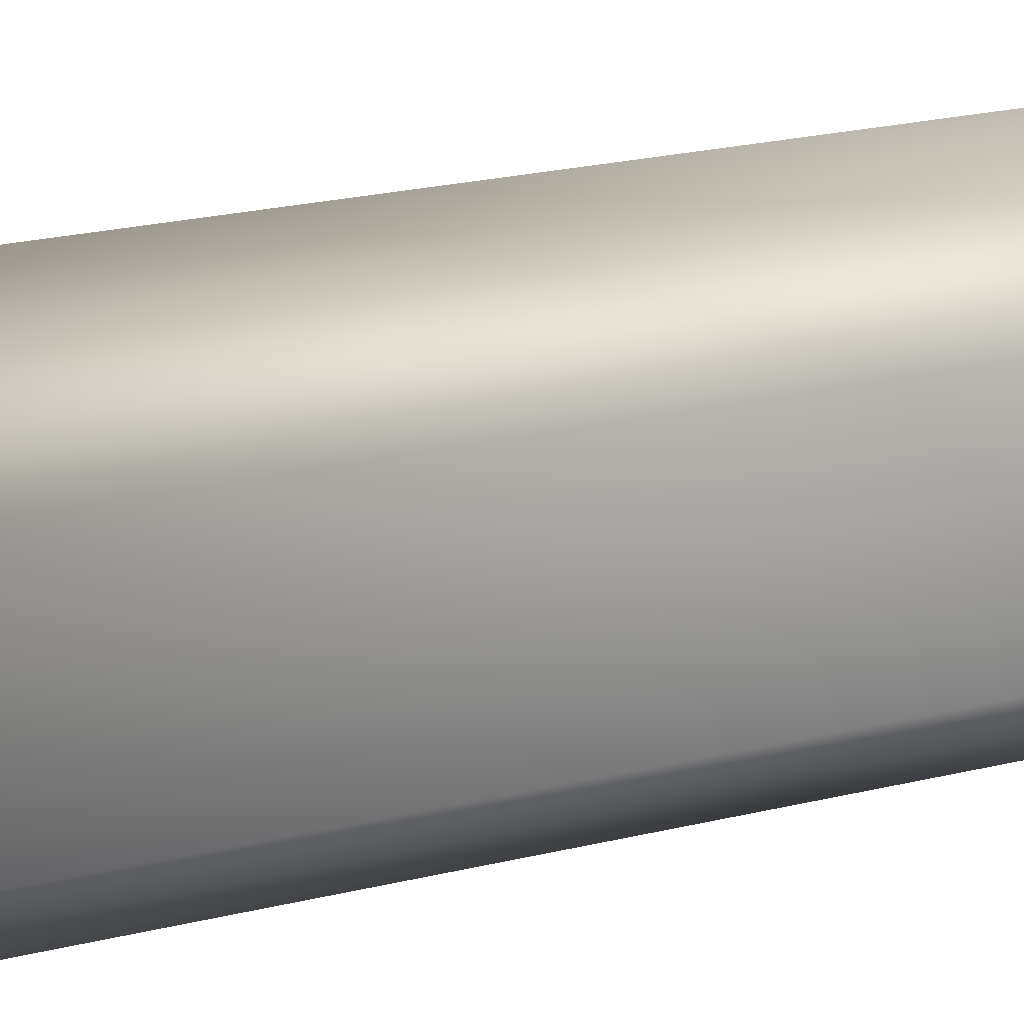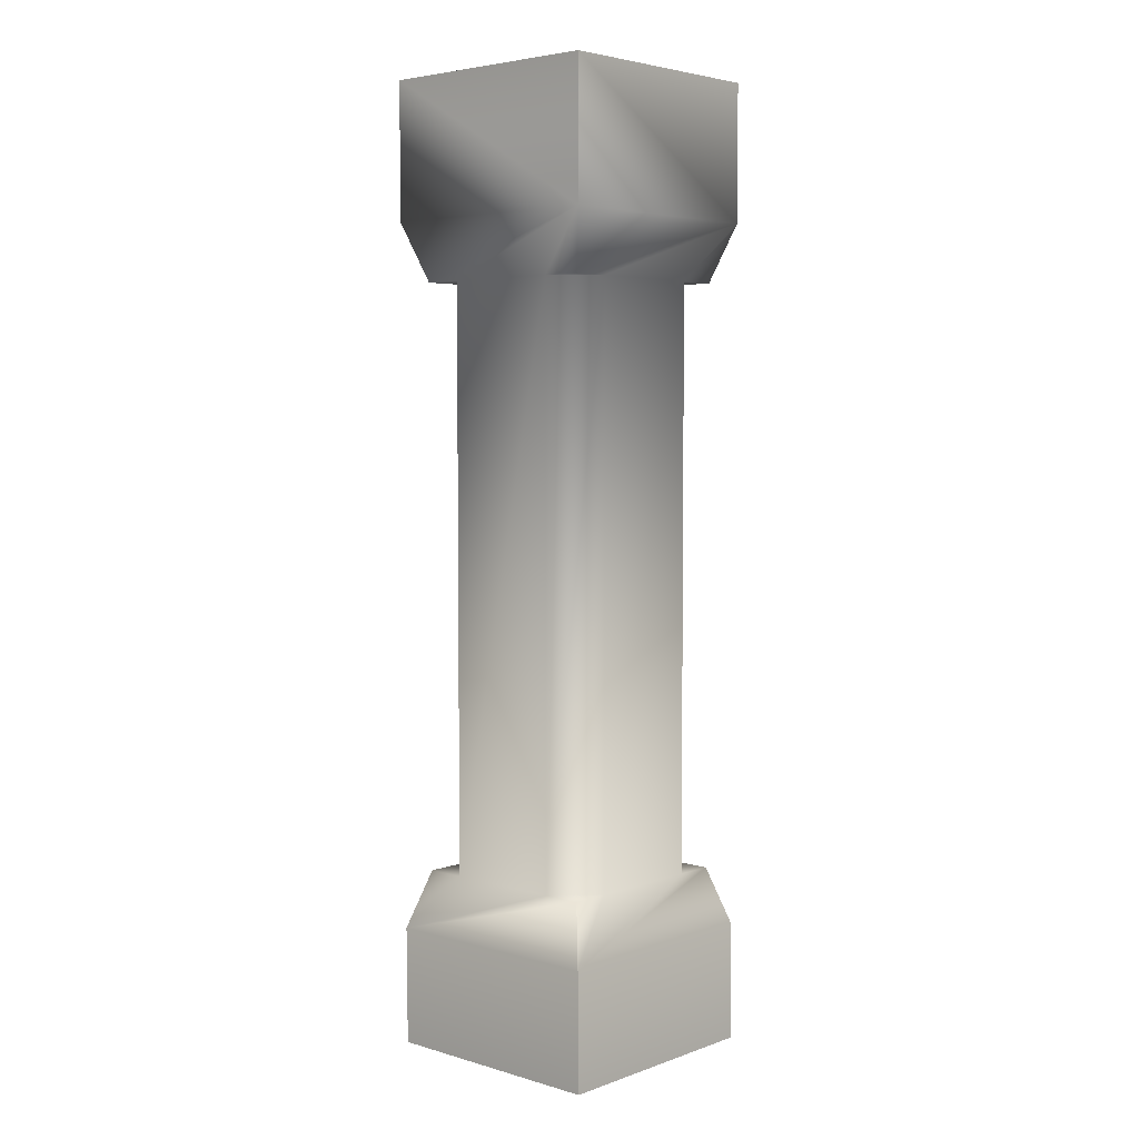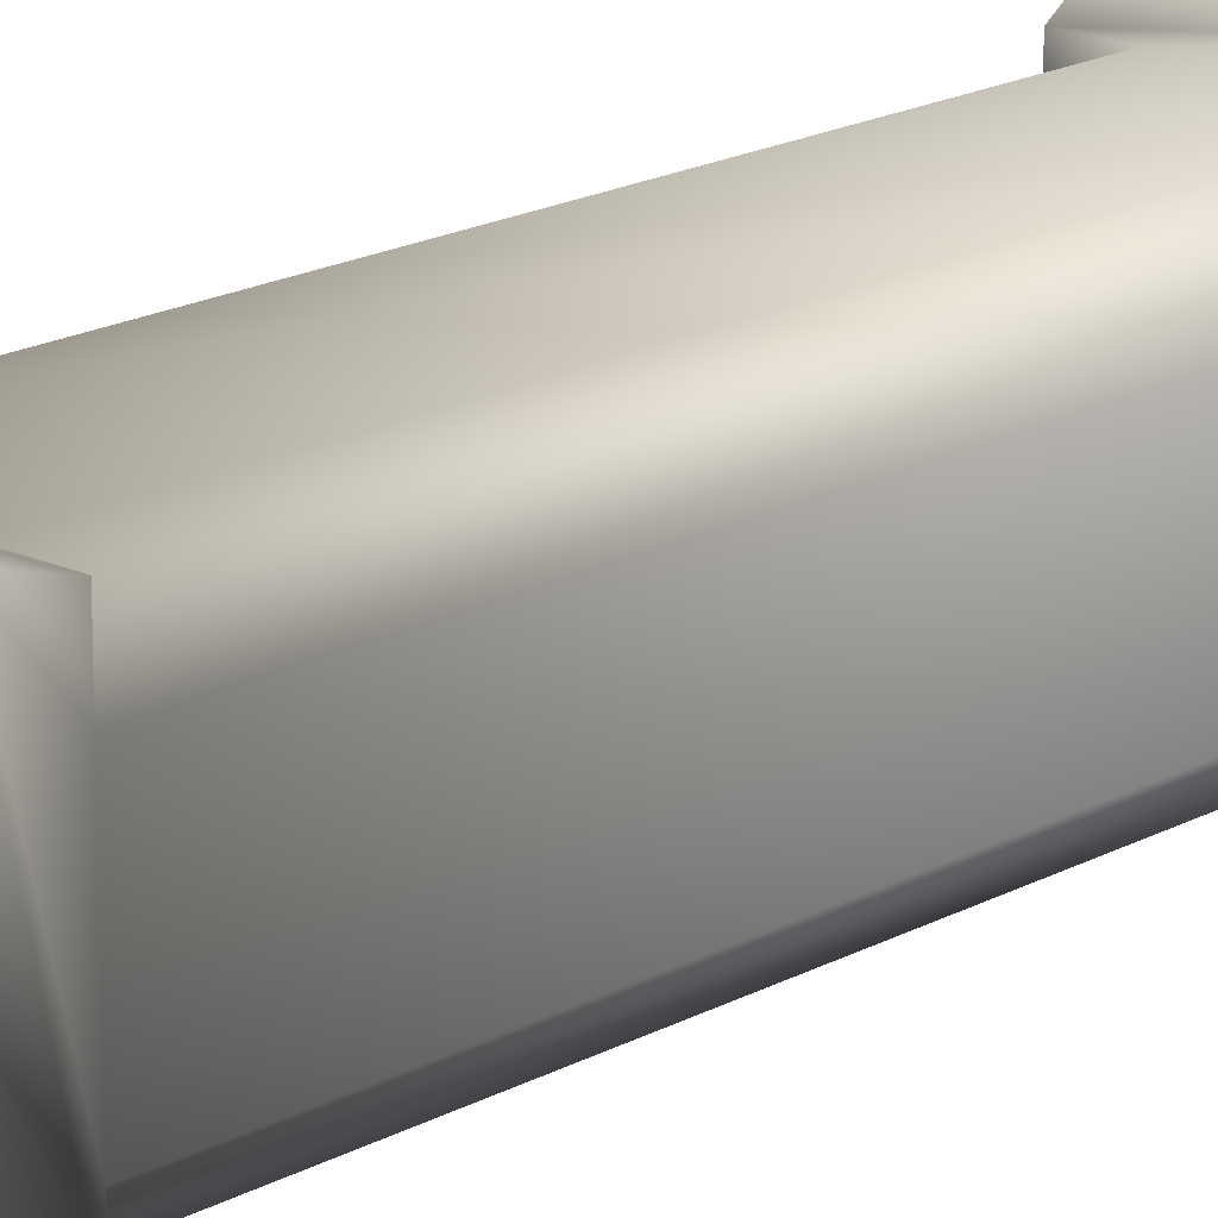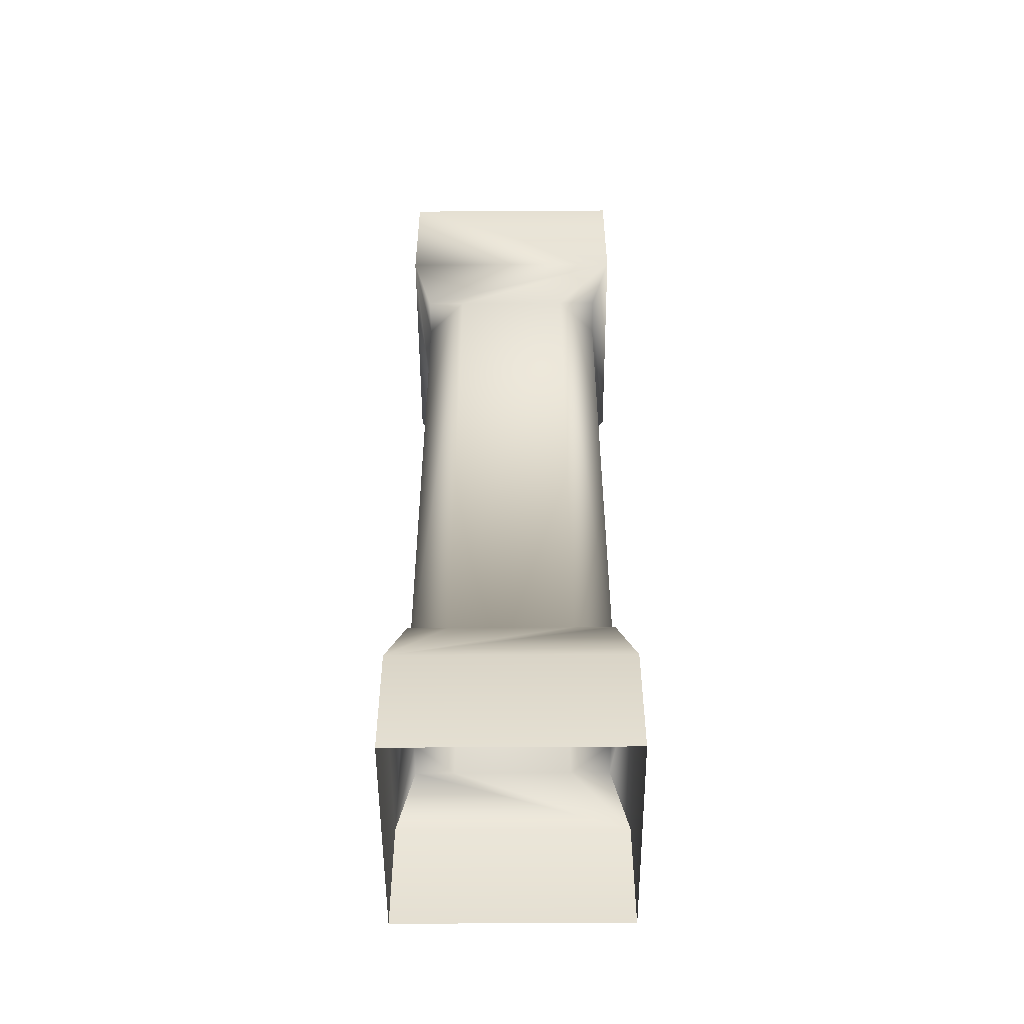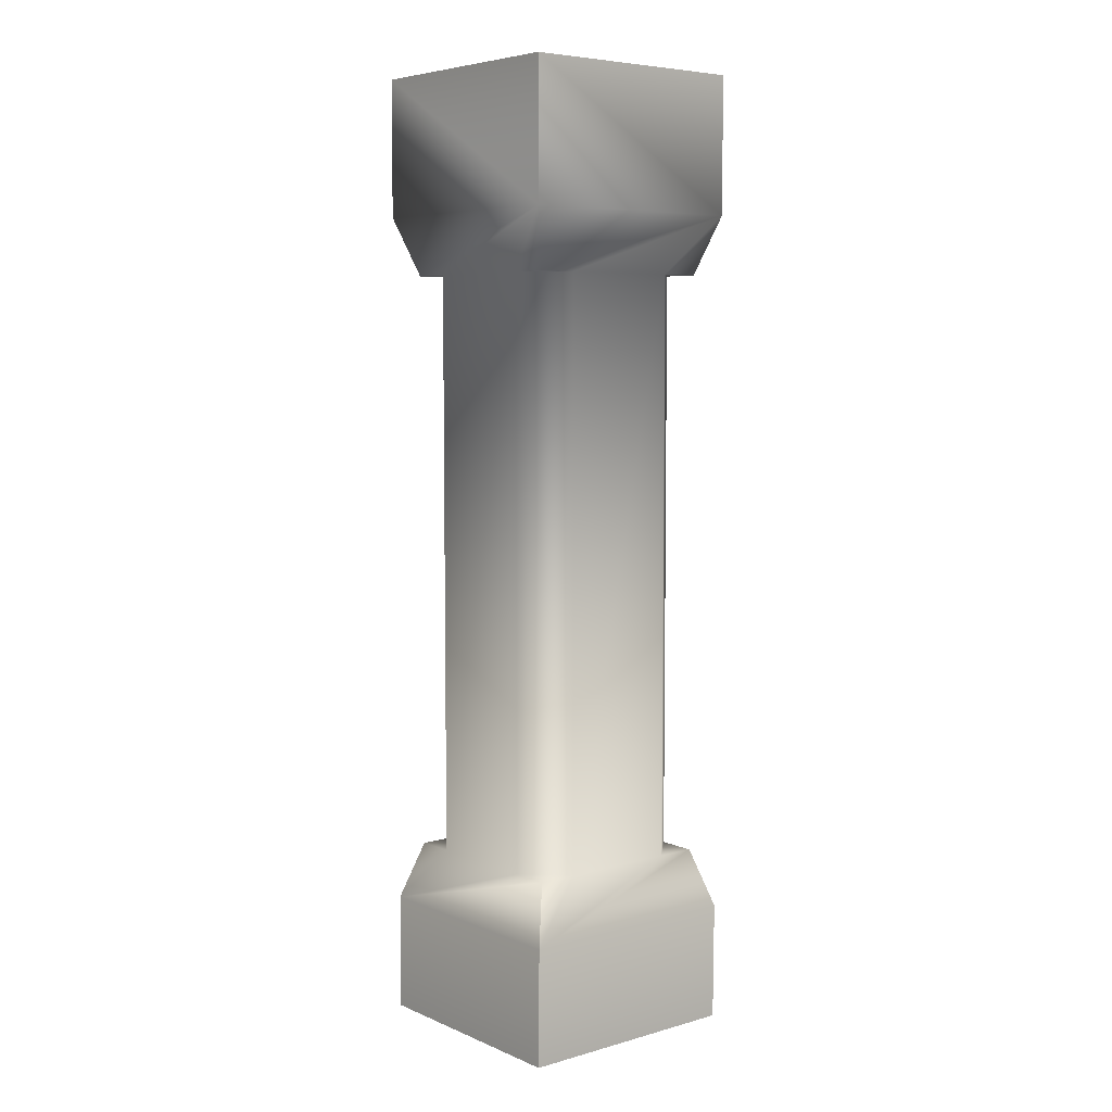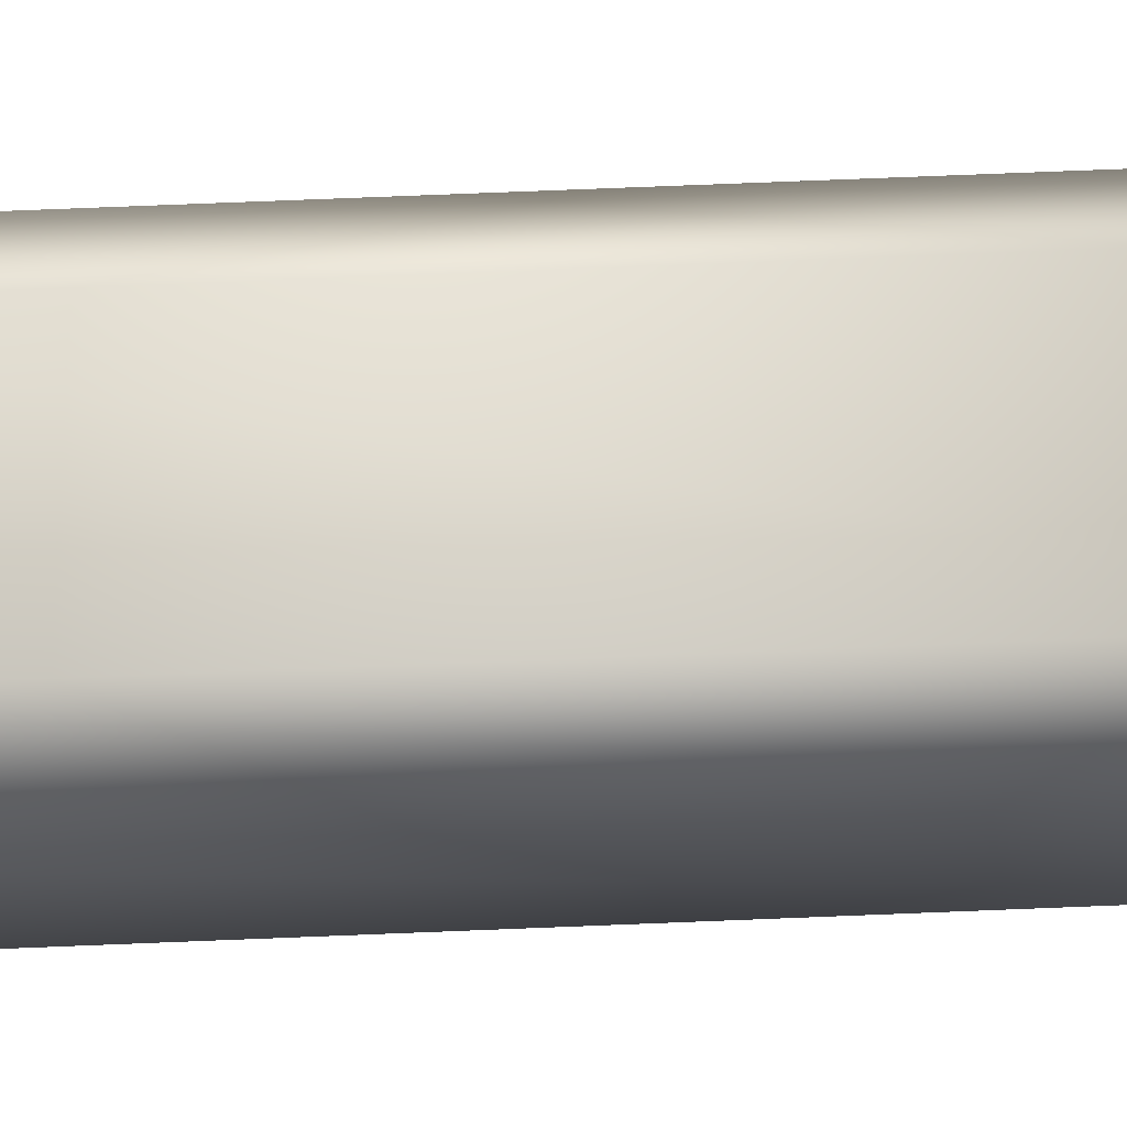
<metadata>
{"format":"obj","ext":"obj","renderer":"f3d","projection":"perspective","resolution":1024,"background":"white","views":[{"elev":17.2,"azim":61.0,"up":"+Z"},{"elev":4.4,"azim":132.3,"up":"+Y"},{"elev":18.1,"azim":-136.8,"up":"+Z"},{"elev":-52.2,"azim":-179.6,"up":"+Y"},{"elev":6.1,"azim":-39.4,"up":"+Y"},{"elev":72.7,"azim":87.7,"up":"+Z"}]}
</metadata>
<code>
g Object222
v -1.136e+04 -1175 1.157e+04
v -1.136e+04 -1175 1.139e+04
v -1.136e+04 -1085 1.139e+04
v -1.136e+04 -1085 1.157e+04
v -1.136e+04 -1175 1.139e+04
v -1.154e+04 -1175 1.139e+04
v -1.154e+04 -1085 1.139e+04
v -1.136e+04 -1085 1.139e+04
v -1.154e+04 -1175 1.139e+04
v -1.154e+04 -1175 1.157e+04
v -1.154e+04 -1085 1.157e+04
v -1.154e+04 -1085 1.139e+04
v -1.154e+04 -1175 1.157e+04
v -1.136e+04 -1175 1.157e+04
v -1.136e+04 -1085 1.157e+04
v -1.154e+04 -1085 1.157e+04
v -1.154e+04 -438.6 1.157e+04
v -1.154e+04 -543.9 1.157e+04
v -1.136e+04 -543.9 1.157e+04
v -1.136e+04 -543.9 1.139e+04
v -1.136e+04 -438.6 1.139e+04
v -1.136e+04 -438.6 1.157e+04
v -1.136e+04 -438.6 1.157e+04
v -1.154e+04 -438.6 1.139e+04
v -1.154e+04 -543.9 1.139e+04
v -1.154e+04 -543.9 1.157e+04
v -1.154e+04 -438.6 1.157e+04
v -1.154e+04 -543.9 1.139e+04
v -1.154e+04 -438.6 1.139e+04
v -1.136e+04 -438.6 1.139e+04
v -1.136e+04 -543.9 1.139e+04
v -1.136e+04 -543.9 1.157e+04
f 3 1 2
f 1 3 4
f 7 5 6
f 5 7 8
f 11 9 10
f 9 11 12
f 15 13 14
f 13 15 16
f 19 17 18
f 17 19 23
f 22 20 21
f 20 22 32
f 26 24 25
f 24 26 27
f 30 28 29
f 28 30 31
v -1.154e+04 -1085 1.157e+04
v -1.153e+04 -1040 1.156e+04
v -1.154e+04 -1085 1.139e+04
v -1.153e+04 -1040 1.153e+04
v -1.141e+04 -1040 1.141e+04
v -1.138e+04 -1040 1.141e+04
v -1.136e+04 -1085 1.139e+04
v -1.154e+04 -1085 1.139e+04
v -1.153e+04 -1040 1.141e+04
v -1.15e+04 -1040 1.141e+04
v -1.138e+04 -1040 1.144e+04
v -1.138e+04 -1040 1.153e+04
v -1.136e+04 -1085 1.157e+04
v -1.154e+04 -1085 1.157e+04
v -1.136e+04 -1085 1.157e+04
v -1.138e+04 -1040 1.156e+04
v -1.136e+04 -1085 1.139e+04
v -1.138e+04 -1040 1.141e+04
v -1.153e+04 -1040 1.144e+04
v -1.138e+04 -1040 1.156e+04
v -1.15e+04 -589 1.141e+04
v -1.154e+04 -543.9 1.139e+04
v -1.141e+04 -589 1.141e+04
v -1.141e+04 -1040 1.156e+04
v -1.15e+04 -1040 1.156e+04
v -1.136e+04 -543.9 1.139e+04
v -1.138e+04 -589 1.141e+04
v -1.153e+04 -589 1.141e+04
v -1.138e+04 -589 1.144e+04
v -1.136e+04 -543.9 1.139e+04
v -1.138e+04 -589 1.153e+04
v -1.138e+04 -589 1.156e+04
v -1.136e+04 -543.9 1.157e+04
v -1.138e+04 -589 1.141e+04
v -1.141e+04 -589 1.156e+04
v -1.136e+04 -543.9 1.157e+04
v -1.15e+04 -589 1.156e+04
v -1.153e+04 -589 1.156e+04
v -1.154e+04 -543.9 1.157e+04
v -1.138e+04 -589 1.156e+04
v -1.153e+04 -589 1.153e+04
v -1.154e+04 -543.9 1.157e+04
v -1.153e+04 -589 1.144e+04
v -1.153e+04 -589 1.141e+04
v -1.154e+04 -543.9 1.139e+04
v -1.153e+04 -589 1.156e+04
v -1.138e+04 -589 1.153e+04
v -1.138e+04 -589 1.156e+04
v -1.141e+04 -589 1.156e+04
v -1.153e+04 -1040 1.141e+04
v -1.153e+04 -1040 1.156e+04
v -1.15e+04 -589 1.156e+04
v -1.153e+04 -589 1.156e+04
v -1.153e+04 -589 1.153e+04
v -1.153e+04 -589 1.144e+04
v -1.153e+04 -589 1.141e+04
v -1.15e+04 -589 1.141e+04
v -1.141e+04 -589 1.141e+04
v -1.138e+04 -589 1.141e+04
v -1.138e+04 -589 1.144e+04
f 79 80 81
f 33 34 35
f 36 35 34
f 35 36 51
f 51 82 35
f 39 37 38
f 37 39 42
f 41 42 39
f 40 41 39
f 45 43 44
f 43 45 50
f 49 50 45
f 44 52 45
f 48 46 47
f 46 48 56
f 57 46 56
f 46 57 83
f 59 54 58
f 54 59 55
f 53 54 55
f 54 53 60
f 62 61 66
f 61 62 63
f 64 63 62
f 62 65 64
f 68 67 72
f 67 68 69
f 70 69 68
f 68 71 70
f 74 73 78
f 73 74 75
f 76 75 74
f 74 77 76
f 84 85 86
f 87 88 89
f 90 91 92
v -1.141e+04 -1040 1.156e+04
v -1.138e+04 -1040 1.156e+04
v -1.138e+04 -1040 1.153e+04
v -1.15e+04 -1040 1.141e+04
v -1.153e+04 -1040 1.141e+04
v -1.153e+04 -1040 1.144e+04
v -1.138e+04 -1040 1.144e+04
v -1.138e+04 -1040 1.141e+04
v -1.141e+04 -1040 1.141e+04
v -1.153e+04 -1040 1.153e+04
v -1.153e+04 -1040 1.156e+04
v -1.15e+04 -1040 1.156e+04
f 93 94 95
f 96 97 98
f 99 100 101
f 102 103 104
v -1.138e+04 -589 1.144e+04
v -1.138e+04 -589 1.153e+04
v -1.138e+04 -1040 1.153e+04
v -1.138e+04 -1040 1.144e+04
v -1.141e+04 -589 1.156e+04
v -1.15e+04 -589 1.156e+04
v -1.15e+04 -1040 1.156e+04
v -1.141e+04 -1040 1.156e+04
v -1.153e+04 -589 1.153e+04
v -1.153e+04 -589 1.144e+04
v -1.153e+04 -1040 1.144e+04
v -1.153e+04 -1040 1.153e+04
v -1.15e+04 -589 1.141e+04
v -1.141e+04 -589 1.141e+04
v -1.141e+04 -1040 1.141e+04
v -1.15e+04 -1040 1.141e+04
v -1.138e+04 -589 1.144e+04
v -1.138e+04 -1040 1.144e+04
f 121 122 118
f 119 118 122
f 118 119 117
f 120 117 119
f 117 120 115
f 115 114 117
f 114 115 113
f 116 113 115
f 113 116 111
f 108 105 107
f 106 107 105
f 107 106 112
f 109 112 106
f 112 109 111
f 110 111 109
f 111 110 113
v -1.136e+04 -438.6 1.157e+04
v -1.136e+04 -438.6 1.139e+04
v -1.154e+04 -438.6 1.139e+04
v -1.154e+04 -438.6 1.157e+04
f 125 123 124
f 123 125 126

</code>
